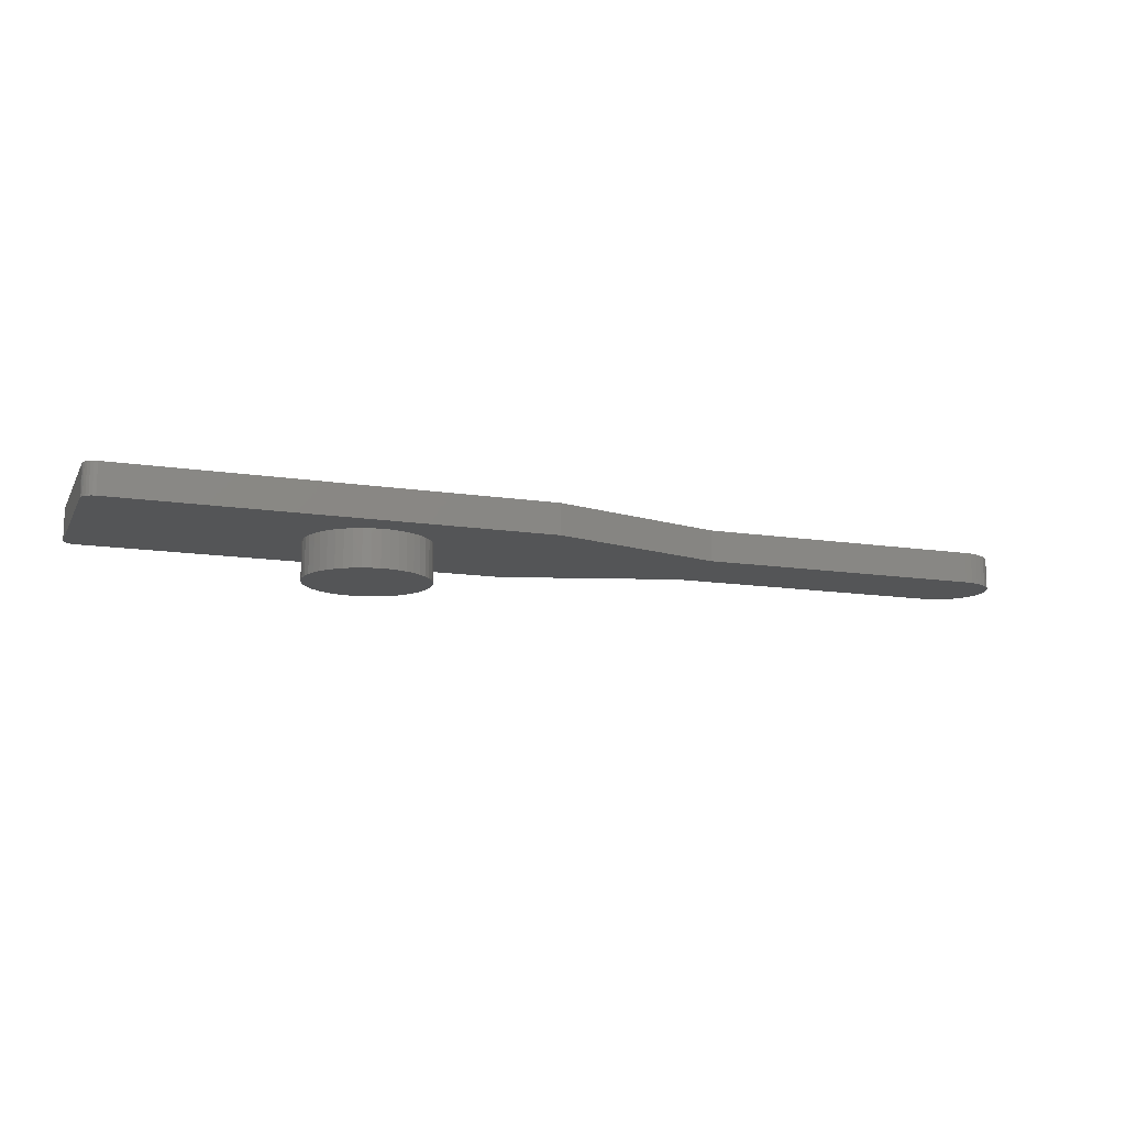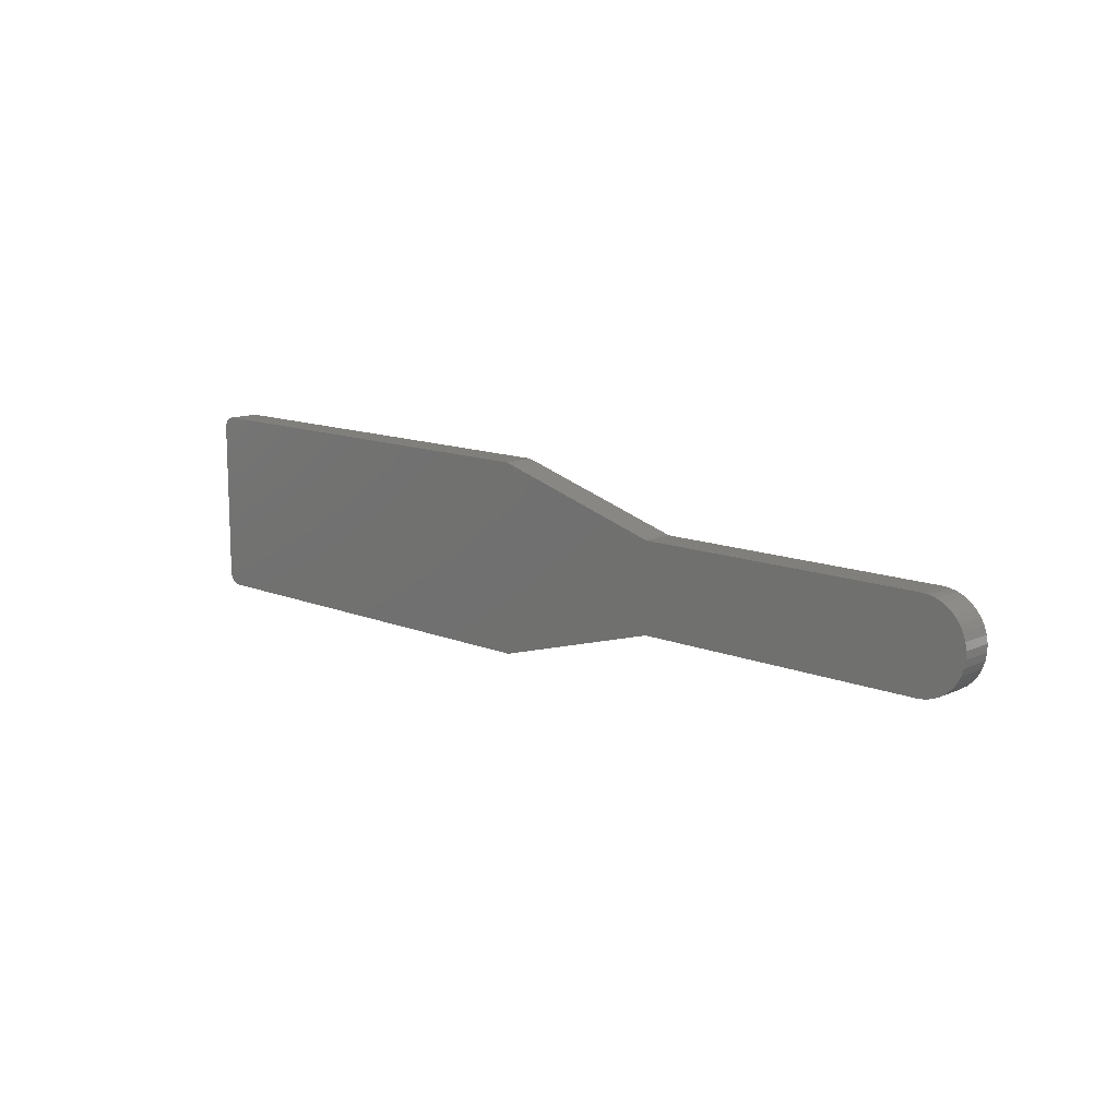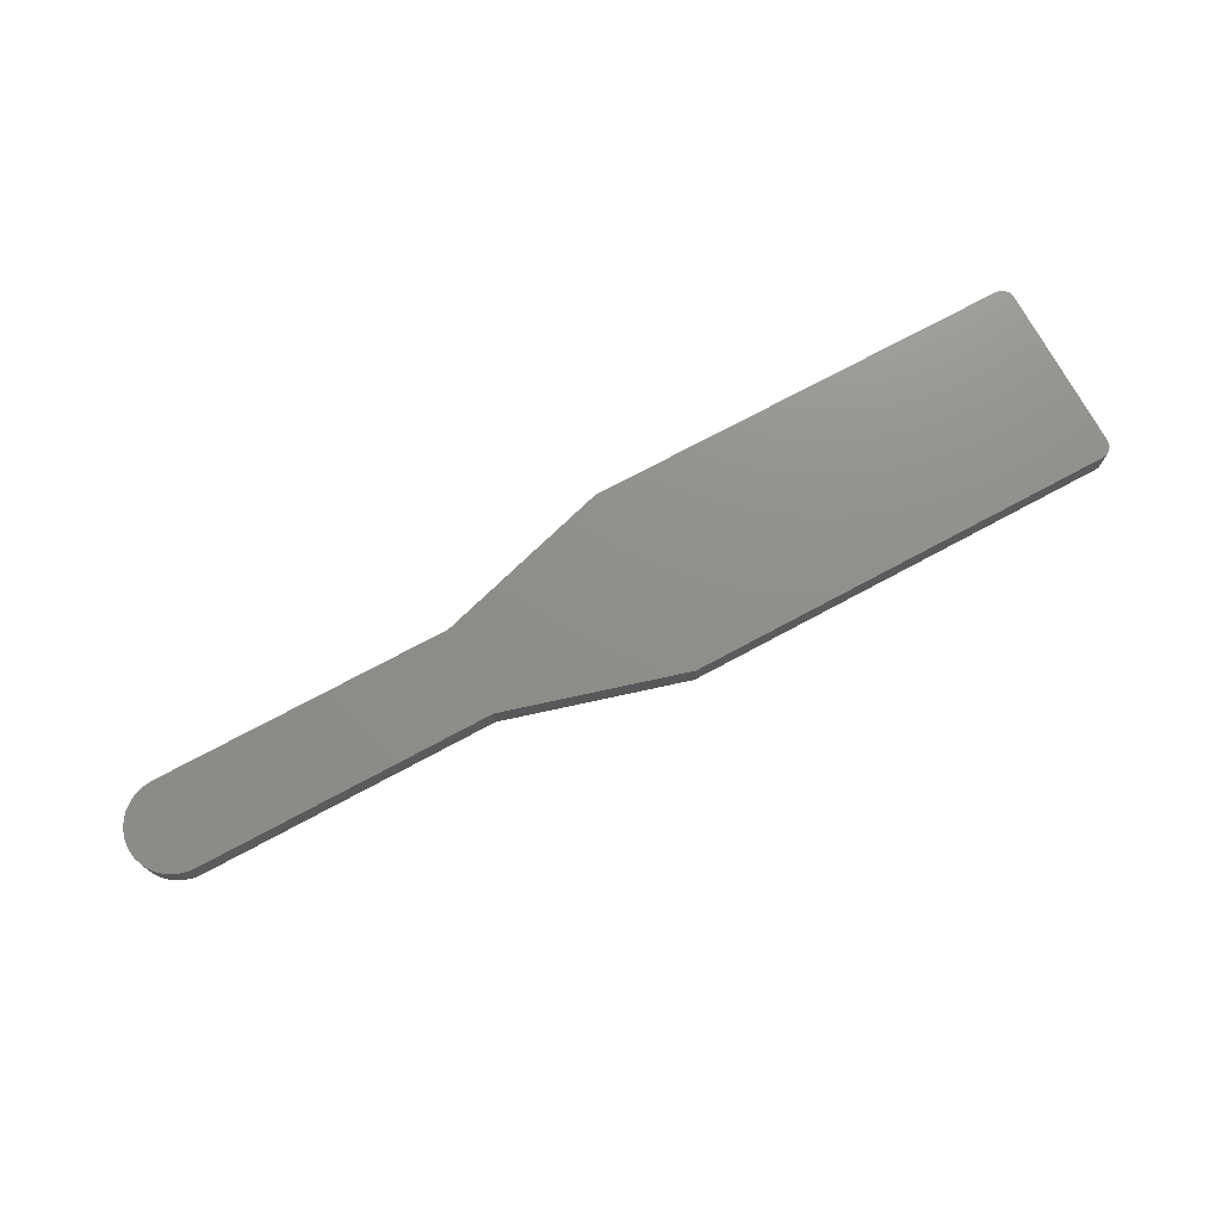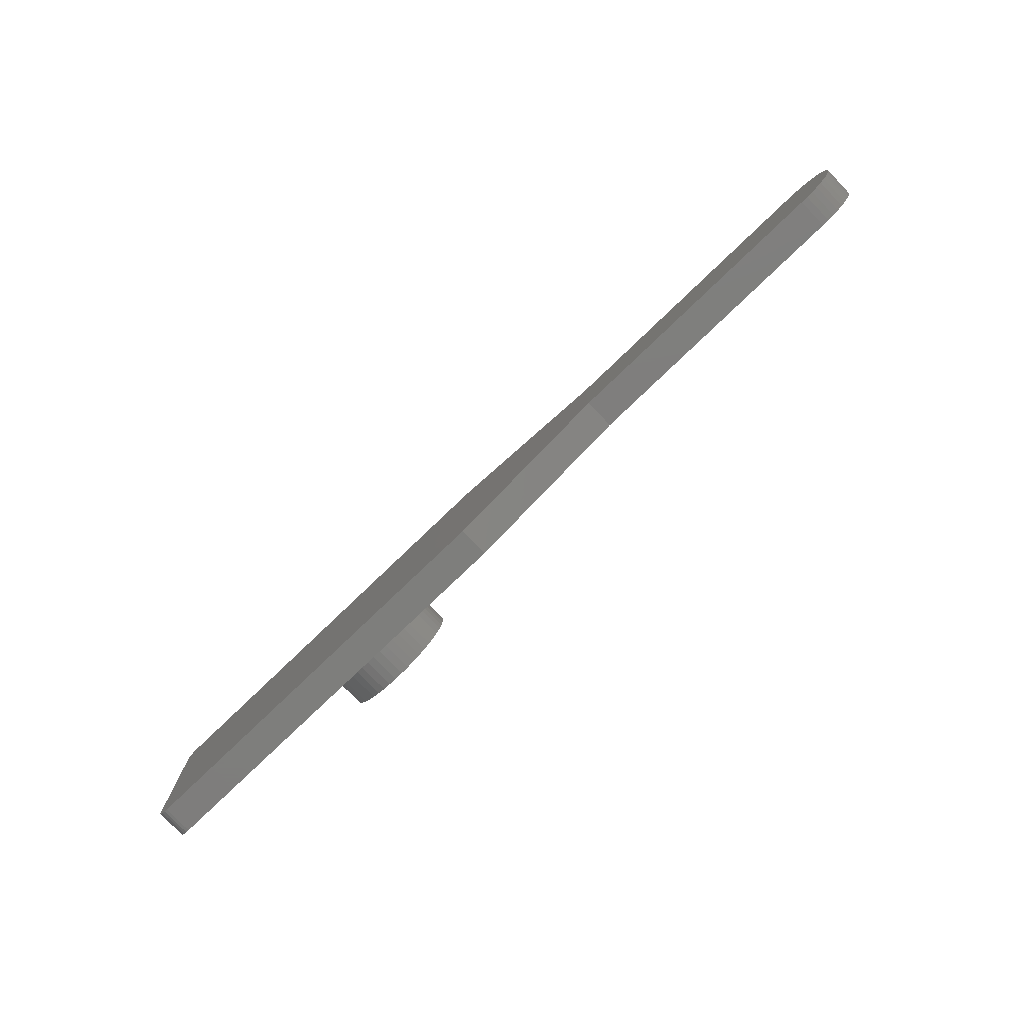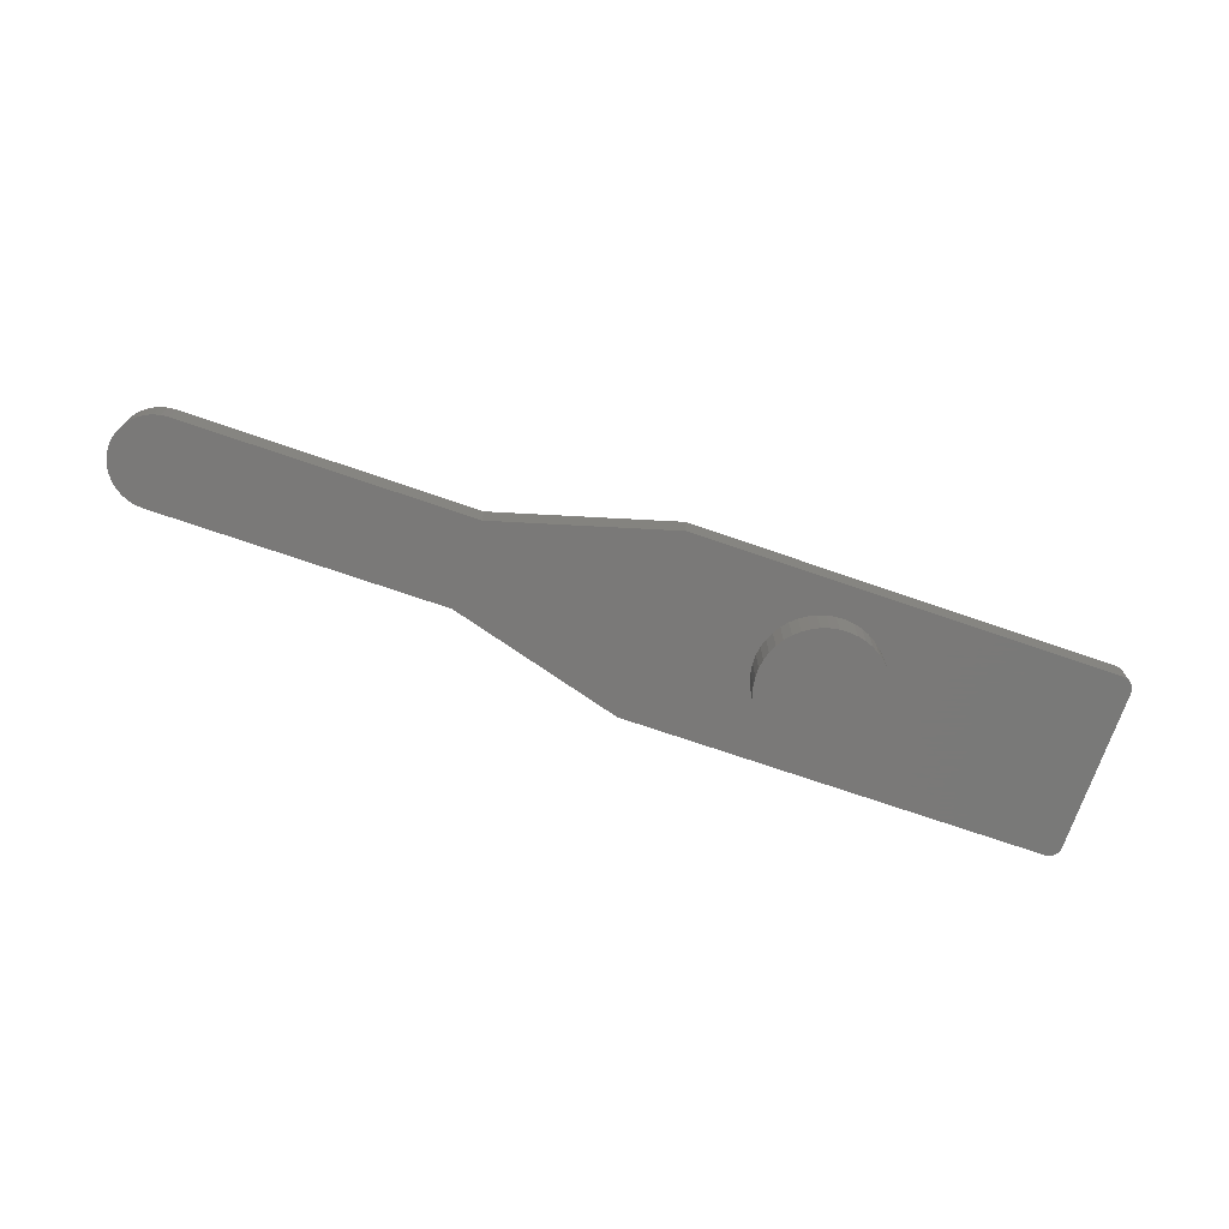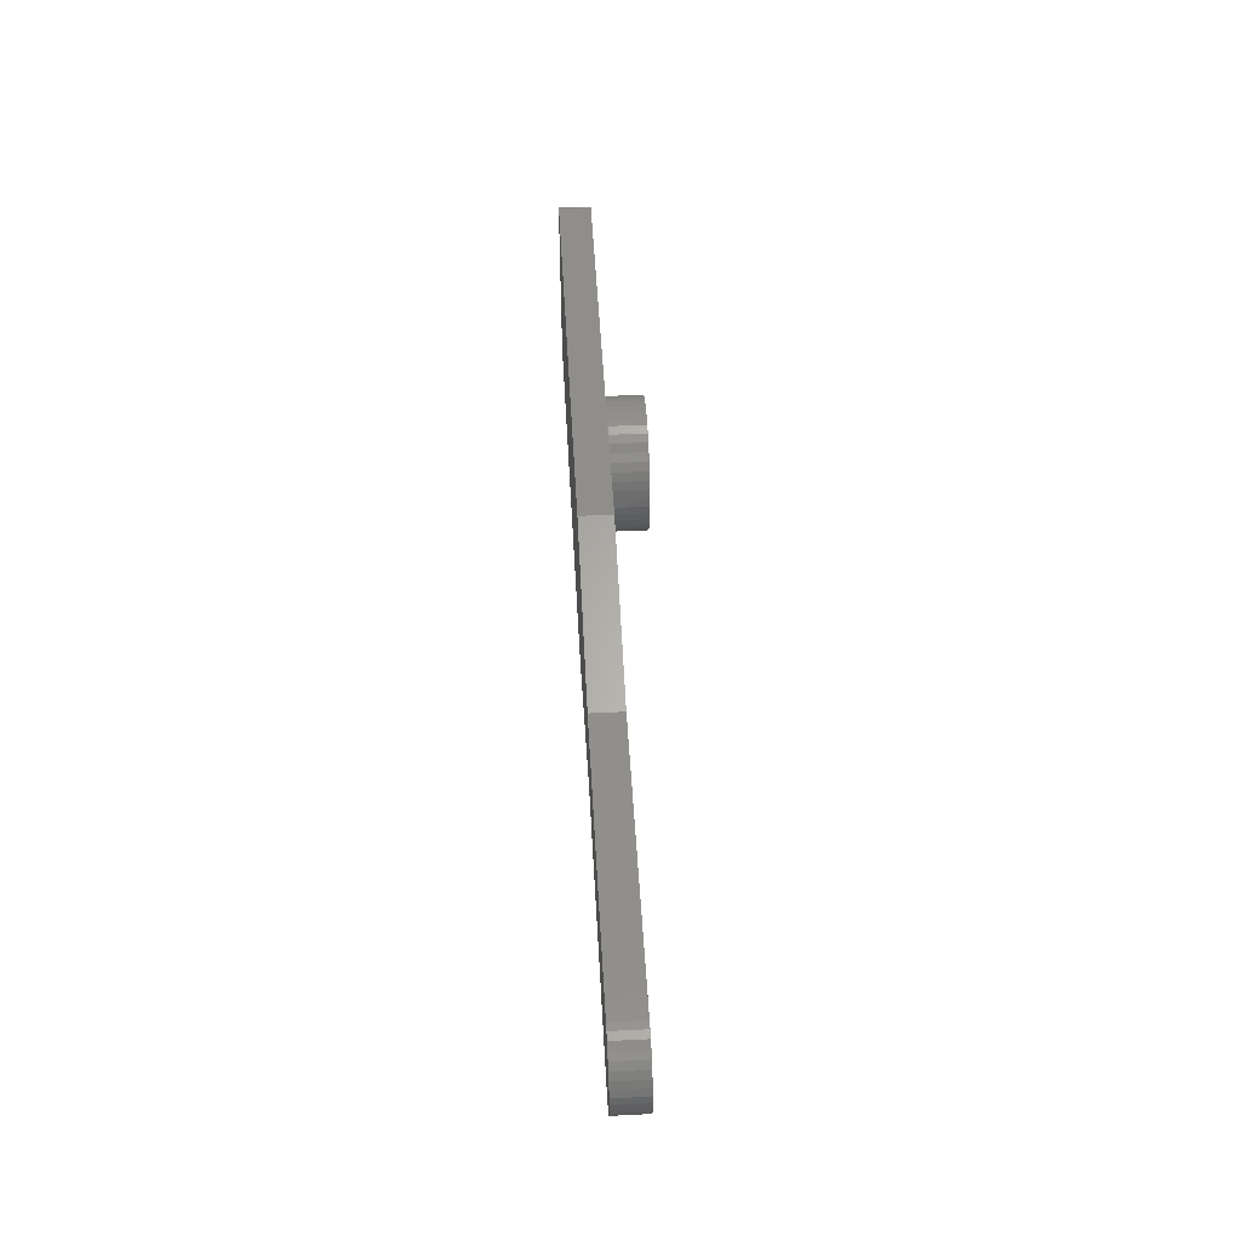
<metadata>
{"format":"stl","ext":"stl","renderer":"f3d","projection":"perspective","resolution":1024,"background":"white","views":[{"elev":-13.2,"azim":-19.4,"up":"+Z"},{"elev":12.5,"azim":43.5,"up":"+Y"},{"elev":73.2,"azim":151.7,"up":"+Z"},{"elev":-77.9,"azim":43.8,"up":"+Y"},{"elev":-72.3,"azim":161.0,"up":"+Z"},{"elev":47.4,"azim":86.8,"up":"+Y"}]}
</metadata>
<code>
# stl→obj: 166 verts, 328 faces
v 43.05 8.304 -3
v 43.05 8.304 0
v 43 9 -3
v 43 9 0
v 43.05 9.696 -3
v 43.05 9.696 0
v 43.19 10.38 -3
v 43.19 10.38 0
v 43.43 11.03 -3
v 43.43 11.03 0
v 43.76 11.65 -3
v 43.76 11.65 0
v 44.17 12.21 -3
v 44.17 12.21 0
v 44.65 12.72 -3
v 44.65 12.72 0
v 45.2 13.15 -3
v 45.2 13.15 0
v 45.81 13.49 -3
v 45.81 13.49 0
v 46.45 13.76 -3
v 46.45 13.76 0
v 47.13 13.92 -3
v 47.13 13.92 0
v 47.83 14 -3
v 47.83 14 0
v 48.52 13.97 -3
v 48.52 13.97 0
v 49.21 13.85 -3
v 49.21 13.85 0
v 49.87 13.64 -3
v 49.87 13.64 0
v 50.5 13.33 -3
v 50.5 13.33 0
v 51.08 12.94 -3
v 51.08 12.94 0
v 51.6 12.47 -3
v 51.6 12.47 0
v 52.05 11.94 -3
v 52.05 11.94 0
v 52.41 11.35 -3
v 52.41 11.35 0
v 52.7 10.71 -3
v 52.7 10.71 0
v 52.89 10.04 -3
v 52.89 10.04 0
v 52.99 9.349 -3
v 52.99 9.349 0
v 52.99 8.651 -3
v 52.99 8.651 0
v 52.89 7.96 -3
v 52.89 7.96 0
v 52.7 7.29 -3
v 52.7 7.29 0
v 52.41 6.653 -3
v 52.41 6.653 0
v 52.05 6.061 -3
v 52.05 6.061 0
v 51.6 5.527 -3
v 51.6 5.527 0
v 51.08 5.06 -3
v 51.08 5.06 0
v 50.5 4.67 -3
v 50.5 4.67 0
v 49.87 4.364 -3
v 49.87 4.364 0
v 49.21 4.149 -3
v 49.21 4.149 0
v 48.52 4.027 -3
v 48.52 4.027 0
v 47.83 4.003 -3
v 47.83 4.003 0
v 47.13 4.076 -3
v 47.13 4.076 0
v 46.45 4.245 -3
v 46.45 4.245 0
v 45.81 4.506 -3
v 45.81 4.506 0
v 45.2 4.855 -3
v 45.2 4.855 0
v 44.65 5.284 -3
v 44.65 5.284 0
v 44.17 5.786 -3
v 44.17 5.786 0
v 43.76 6.35 -3
v 43.76 6.35 0
v 43.43 6.966 -3
v 43.43 6.966 0
v 43.19 7.622 -3
v 43.19 7.622 0
v 27 1.5 0
v 60.94 1.5 0
v 27 1.5 2.5
v 60.94 1.5 2.5
v 26 2.5 2.5
v 26 2.5 0
v 26.03 2.241 2.5
v 26.03 2.241 0
v 26.13 2 2.5
v 26.13 2 0
v 26.29 1.793 2.5
v 26.29 1.793 0
v 26.5 1.634 2.5
v 26.5 1.634 0
v 26.74 1.534 2.5
v 26.74 1.534 0
v 26 15.5 0
v 26 15.5 2.5
v 27 16.5 2.5
v 27 16.5 0
v 26.74 16.47 2.5
v 26.74 16.47 0
v 26.5 16.37 2.5
v 26.5 16.37 0
v 26.29 16.21 2.5
v 26.29 16.21 0
v 26.13 16 2.5
v 26.13 16 0
v 26.03 15.76 2.5
v 26.03 15.76 0
v 60.93 16.5 0
v 60.93 16.5 2.5
v 74.93 12.5 0
v 74.93 12.5 2.5
v 98 12.5 0
v 98 12.5 2.5
v 98 5.5 2.5
v 98 5.5 0
v 98.58 5.548 2.5
v 98.58 5.548 0
v 99.14 5.69 2.5
v 99.14 5.69 0
v 99.67 5.922 2.5
v 99.67 5.922 0
v 100.1 6.238 2.5
v 100.1 6.238 0
v 100.6 6.63 2.5
v 100.6 6.63 0
v 100.9 7.086 2.5
v 100.9 7.086 0
v 101.2 7.594 2.5
v 101.2 7.594 0
v 101.4 8.141 2.5
v 101.4 8.141 0
v 101.5 8.711 2.5
v 101.5 8.711 0
v 101.5 9.289 2.5
v 101.5 9.289 0
v 101.4 9.859 2.5
v 101.4 9.859 0
v 101.2 10.41 2.5
v 101.2 10.41 0
v 100.9 10.91 2.5
v 100.9 10.91 0
v 100.6 11.37 2.5
v 100.6 11.37 0
v 100.1 11.76 2.5
v 100.1 11.76 0
v 99.67 12.08 2.5
v 99.67 12.08 0
v 99.14 12.31 2.5
v 99.14 12.31 0
v 98.58 12.45 2.5
v 98.58 12.45 0
v 74.94 5.5 0
v 74.94 5.5 2.5
f 1 2 3
f 3 2 4
f 3 4 5
f 5 4 6
f 5 6 7
f 7 6 8
f 7 8 9
f 9 8 10
f 9 10 11
f 11 10 12
f 11 12 13
f 13 12 14
f 13 14 15
f 15 14 16
f 15 16 17
f 17 16 18
f 17 18 19
f 19 18 20
f 19 20 21
f 21 20 22
f 21 22 23
f 23 22 24
f 23 24 25
f 25 24 26
f 25 26 27
f 27 26 28
f 27 28 29
f 29 28 30
f 29 30 31
f 31 30 32
f 31 32 33
f 33 32 34
f 33 34 35
f 35 34 36
f 35 36 37
f 37 36 38
f 37 38 39
f 39 38 40
f 39 40 41
f 41 40 42
f 41 42 43
f 43 42 44
f 43 44 45
f 45 44 46
f 45 46 47
f 47 46 48
f 47 48 49
f 49 48 50
f 49 50 51
f 51 50 52
f 51 52 53
f 53 52 54
f 53 54 55
f 55 54 56
f 55 56 57
f 57 56 58
f 57 58 59
f 59 58 60
f 59 60 61
f 61 60 62
f 61 62 63
f 63 62 64
f 63 64 65
f 65 64 66
f 65 66 67
f 67 66 68
f 67 68 69
f 69 68 70
f 69 70 71
f 71 70 72
f 71 72 73
f 73 72 74
f 73 74 75
f 75 74 76
f 75 76 77
f 77 76 78
f 77 78 79
f 79 78 80
f 79 80 81
f 81 80 82
f 81 82 83
f 83 82 84
f 83 84 85
f 85 84 86
f 85 86 87
f 87 86 88
f 87 88 89
f 89 88 90
f 89 90 1
f 1 90 2
f 1 3 43
f 43 3 5
f 43 5 7
f 7 9 43
f 43 9 41
f 41 9 11
f 41 11 39
f 39 11 13
f 39 13 37
f 37 13 15
f 37 15 35
f 35 15 17
f 35 17 33
f 33 17 19
f 33 19 31
f 31 19 21
f 31 21 29
f 29 21 23
f 29 23 27
f 27 23 25
f 45 53 43
f 43 53 55
f 43 55 57
f 53 45 51
f 51 45 47
f 51 47 49
f 57 59 43
f 43 59 61
f 43 61 63
f 63 65 43
f 43 65 67
f 43 67 69
f 69 71 43
f 43 71 73
f 43 73 75
f 75 77 43
f 43 77 79
f 43 79 81
f 81 83 43
f 43 83 85
f 43 85 87
f 87 89 43
f 43 89 1
f 91 92 93
f 93 92 94
f 95 96 97
f 97 96 98
f 97 98 99
f 99 98 100
f 99 100 101
f 101 100 102
f 101 102 103
f 103 102 104
f 103 104 105
f 105 104 106
f 105 106 93
f 93 106 91
f 107 96 108
f 108 96 95
f 109 110 111
f 111 110 112
f 111 112 113
f 113 112 114
f 113 114 115
f 115 114 116
f 115 116 117
f 117 116 118
f 117 118 119
f 119 118 120
f 119 120 108
f 108 120 107
f 121 110 122
f 122 110 109
f 123 121 124
f 124 121 122
f 125 123 126
f 126 123 124
f 127 128 129
f 129 128 130
f 129 130 131
f 131 130 132
f 131 132 133
f 133 132 134
f 133 134 135
f 135 134 136
f 135 136 137
f 137 136 138
f 137 138 139
f 139 138 140
f 139 140 141
f 141 140 142
f 141 142 143
f 143 142 144
f 143 144 145
f 145 144 146
f 145 146 147
f 147 146 148
f 147 148 149
f 149 148 150
f 149 150 151
f 151 150 152
f 151 152 153
f 153 152 154
f 153 154 155
f 155 154 156
f 155 156 157
f 157 156 158
f 157 158 159
f 159 158 160
f 159 160 161
f 161 160 162
f 161 162 163
f 163 162 164
f 163 164 126
f 126 164 125
f 165 128 166
f 166 128 127
f 92 165 94
f 94 165 166
f 93 94 95
f 95 94 166
f 95 166 124
f 124 166 147
f 124 147 149
f 127 137 166
f 166 137 139
f 166 139 141
f 129 131 127
f 127 131 133
f 127 133 135
f 135 137 127
f 141 143 166
f 166 143 145
f 166 145 147
f 149 151 124
f 124 151 153
f 124 153 155
f 124 155 126
f 126 155 157
f 126 157 159
f 159 161 126
f 126 161 163
f 95 124 108
f 108 124 122
f 108 122 109
f 111 113 109
f 109 113 115
f 109 115 117
f 117 119 109
f 109 119 108
f 95 97 93
f 93 97 99
f 93 99 101
f 101 103 93
f 93 103 105
f 2 96 4
f 4 96 107
f 4 107 6
f 6 107 8
f 8 107 10
f 10 107 12
f 12 107 14
f 14 107 16
f 16 107 18
f 18 107 20
f 20 107 22
f 22 107 24
f 24 107 120
f 24 120 110
f 110 120 118
f 110 118 116
f 2 90 96
f 96 90 88
f 96 88 86
f 86 84 96
f 96 84 82
f 96 82 80
f 80 78 96
f 96 78 76
f 96 76 74
f 72 91 74
f 74 91 98
f 74 98 96
f 91 72 92
f 92 72 70
f 92 70 68
f 68 66 92
f 92 66 64
f 92 64 165
f 165 64 62
f 165 62 60
f 60 58 165
f 165 58 56
f 165 56 54
f 54 52 165
f 165 52 50
f 165 50 123
f 123 50 48
f 123 48 46
f 46 44 123
f 123 44 42
f 123 42 40
f 40 38 123
f 123 38 36
f 123 36 34
f 123 34 121
f 121 34 32
f 121 32 30
f 30 28 121
f 121 28 26
f 121 26 110
f 110 26 24
f 106 104 91
f 91 104 102
f 91 102 100
f 100 98 91
f 116 114 110
f 110 114 112
f 125 156 123
f 123 156 154
f 123 154 152
f 164 162 125
f 125 162 160
f 125 160 158
f 158 156 125
f 152 150 123
f 123 150 148
f 123 148 165
f 165 148 146
f 165 146 144
f 144 142 165
f 165 142 140
f 165 140 138
f 165 138 128
f 128 138 136
f 128 136 134
f 134 132 128
f 128 132 130

</code>
